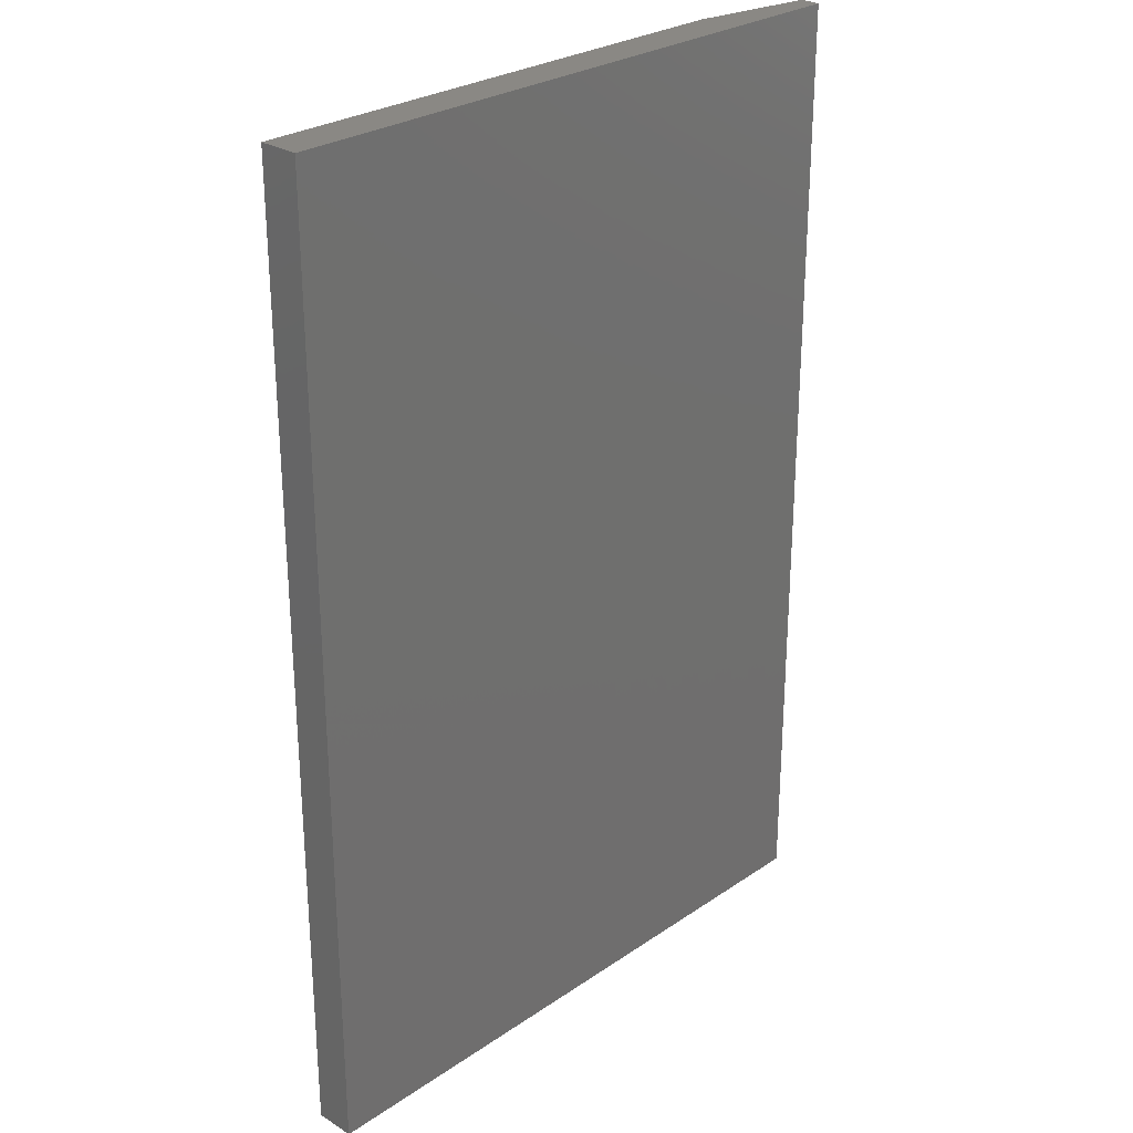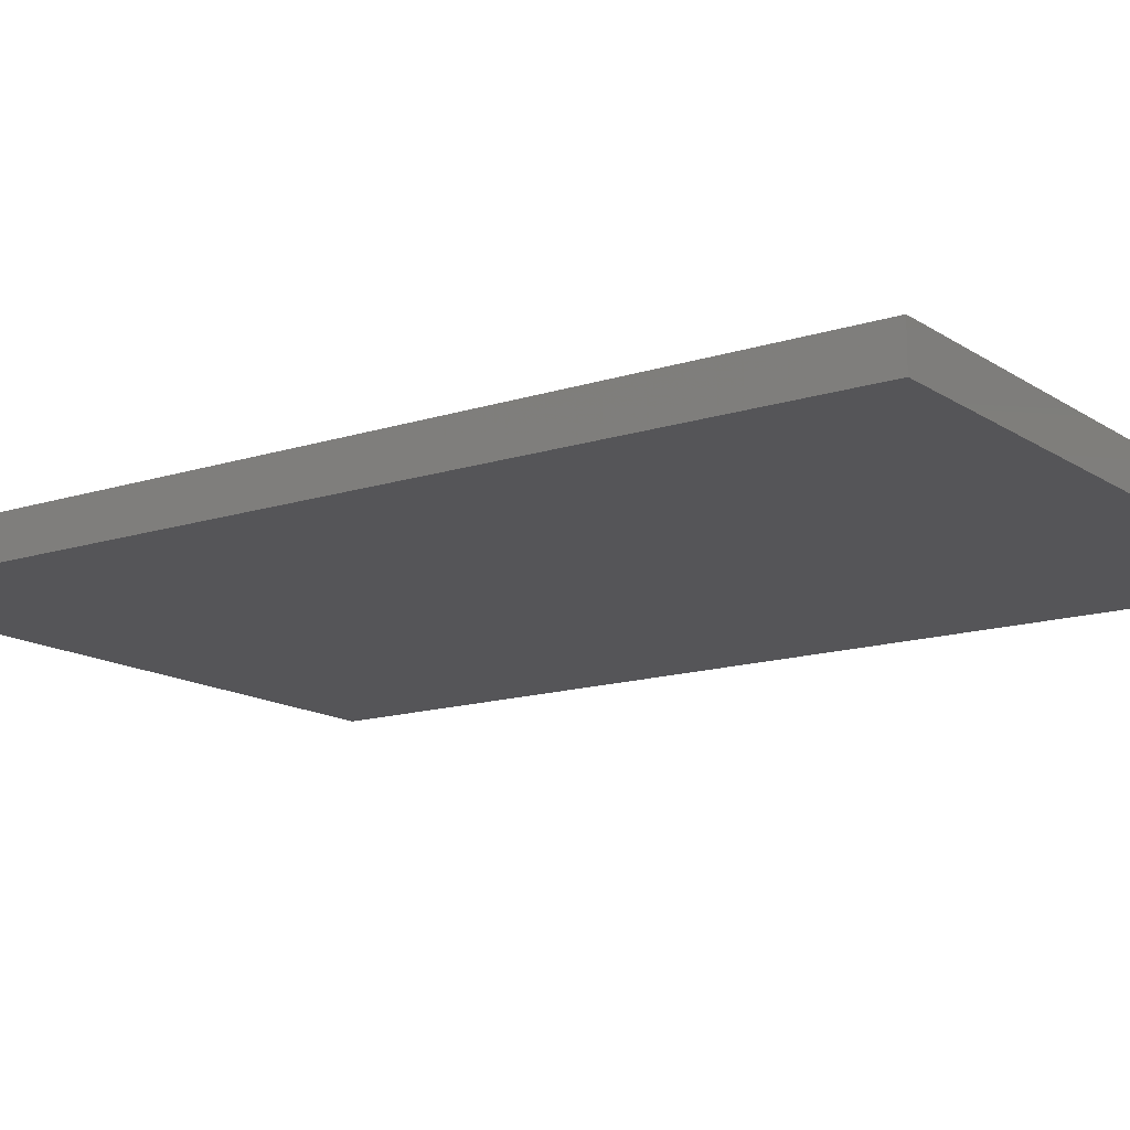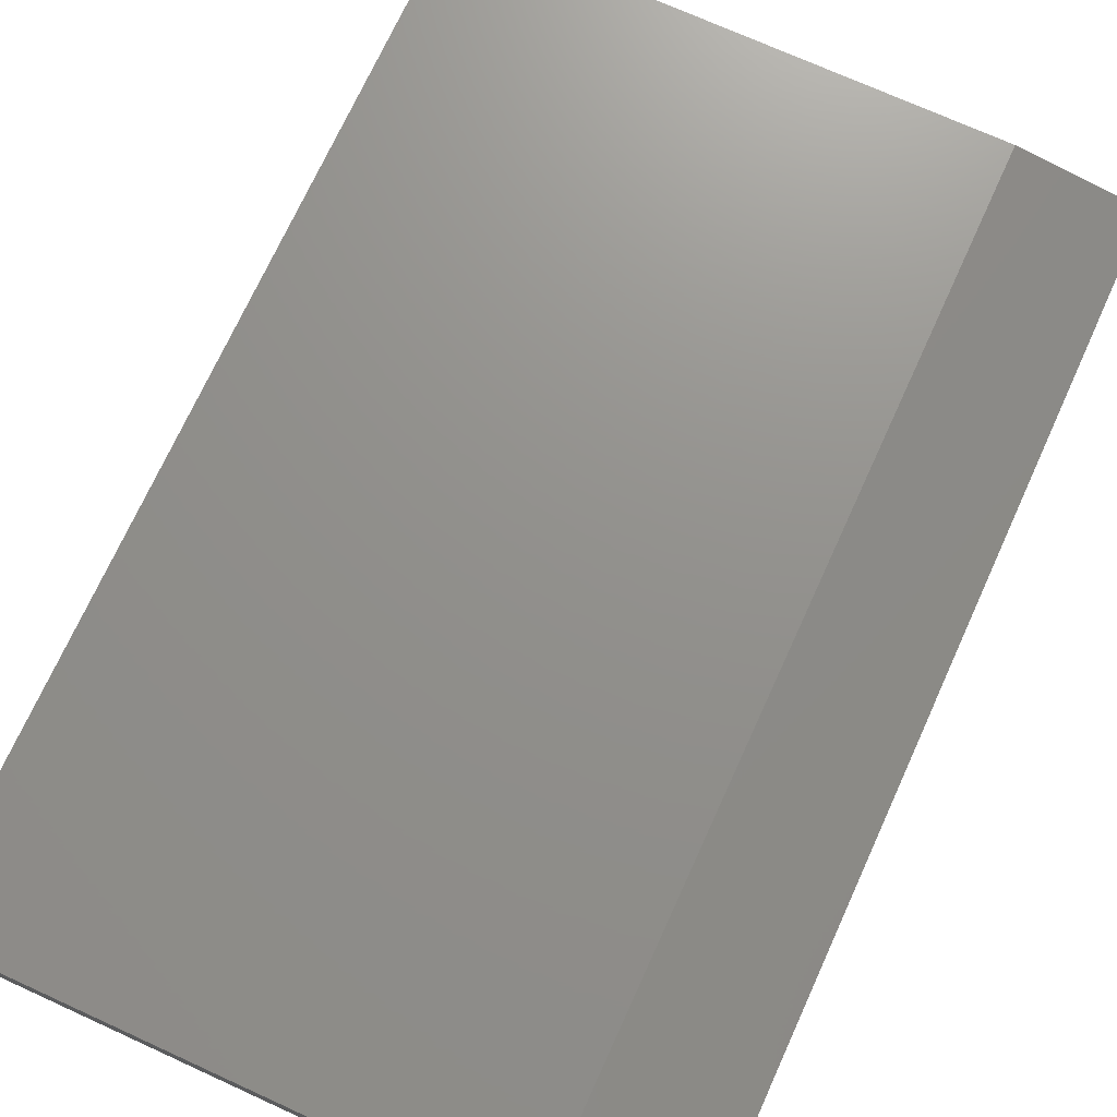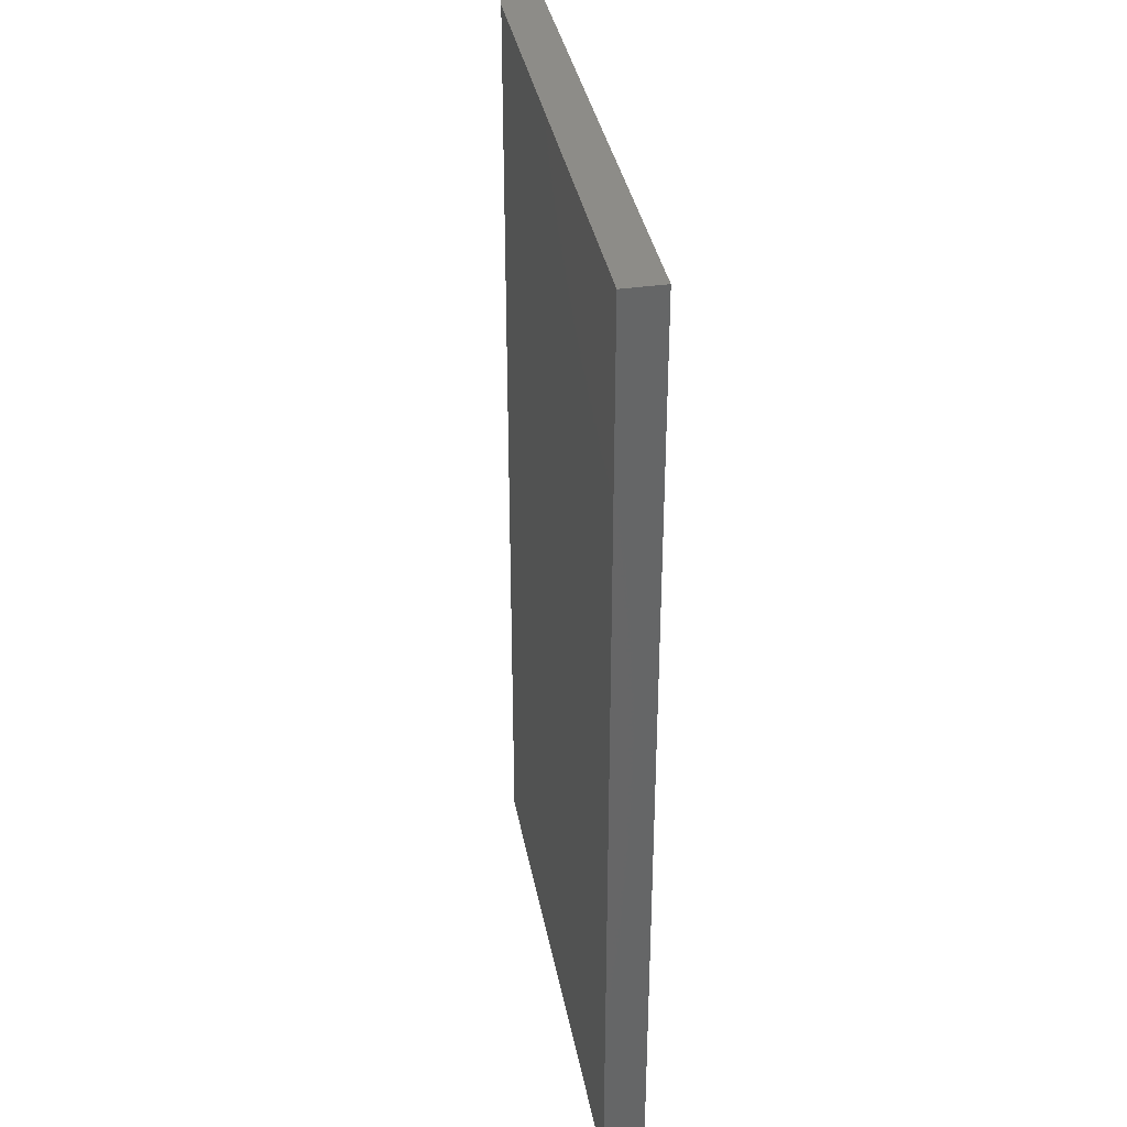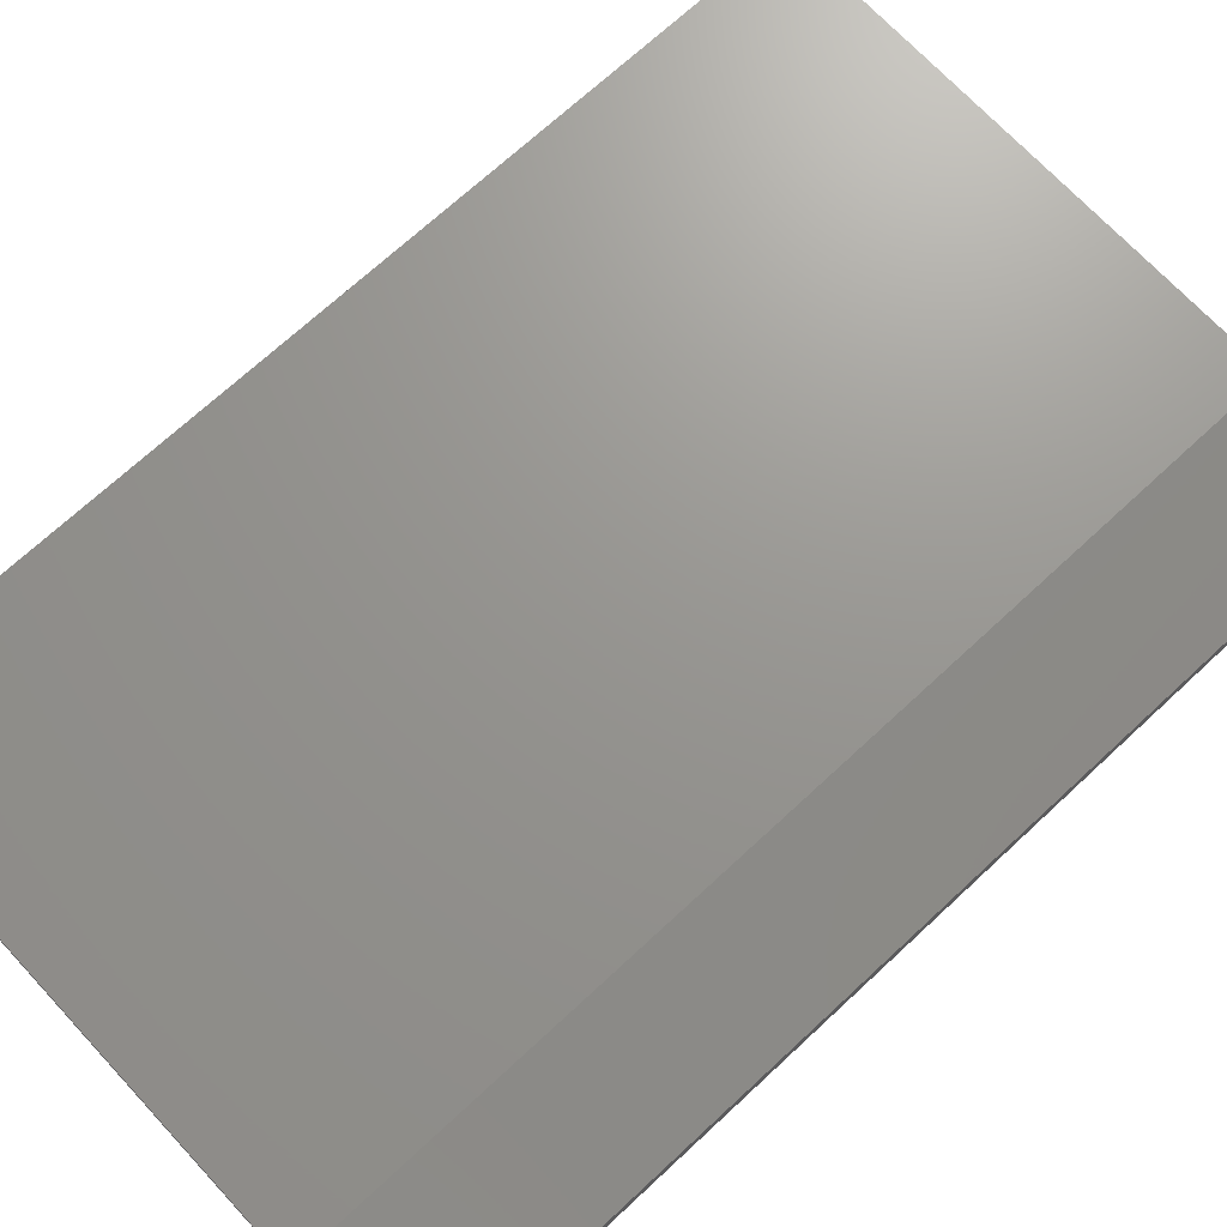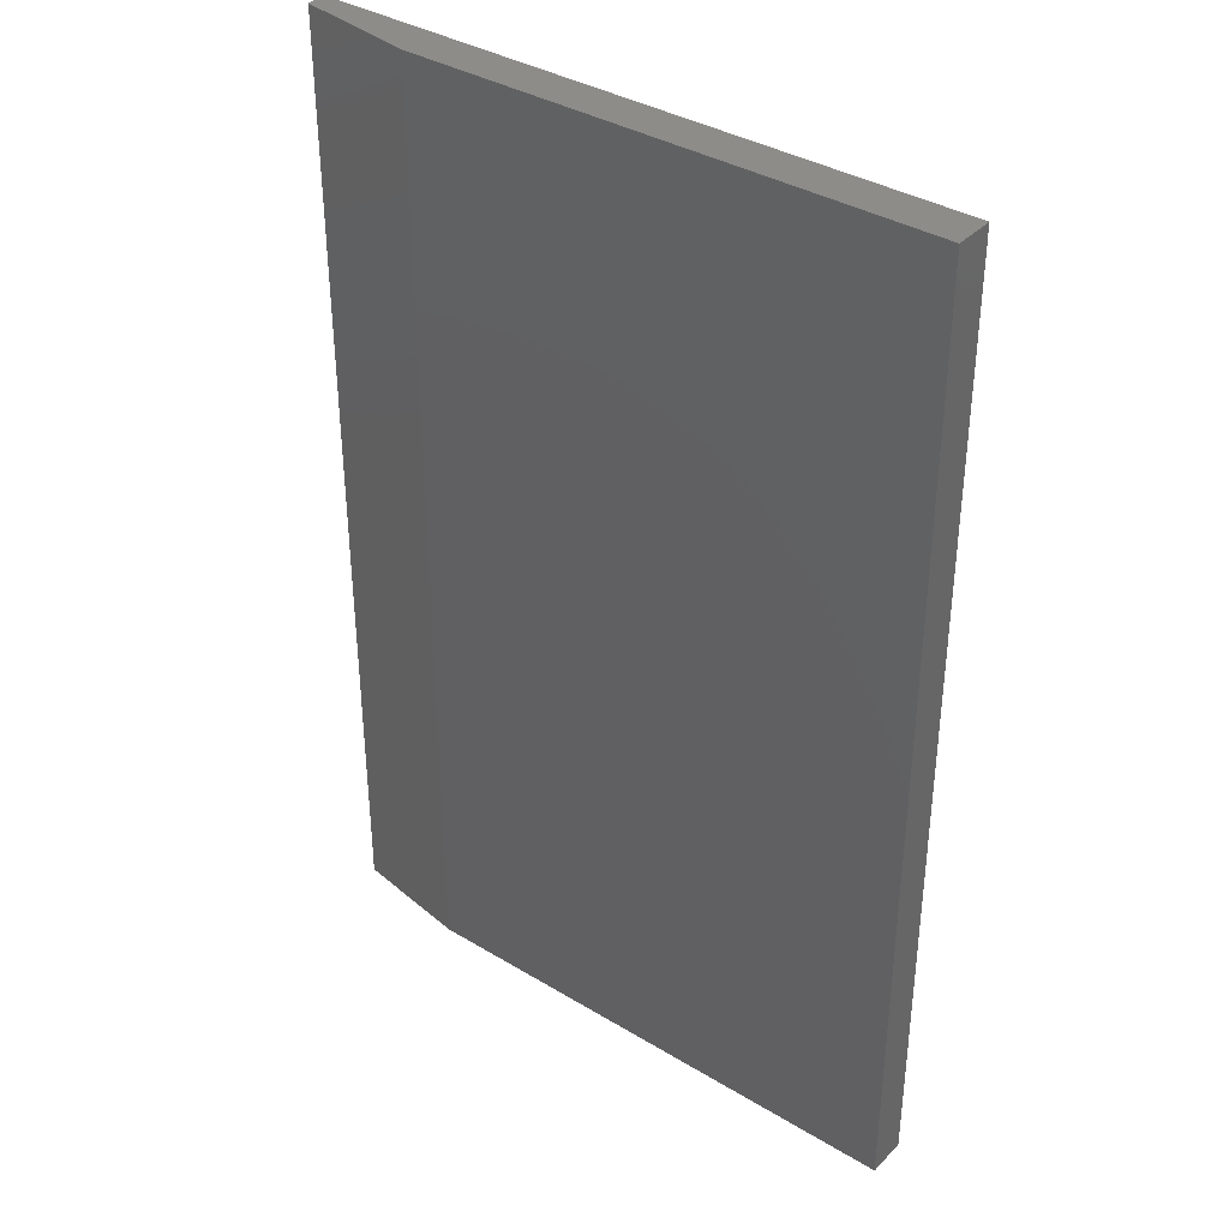
<metadata>
{"format":"stl","ext":"stl","renderer":"f3d","projection":"perspective","resolution":1024,"background":"white","views":[{"elev":27.4,"azim":-46.1,"up":"+Z"},{"elev":-14.3,"azim":-54.6,"up":"+Y"},{"elev":72.1,"azim":24.5,"up":"+Y"},{"elev":36.5,"azim":-100.5,"up":"+Z"},{"elev":70.5,"azim":47.1,"up":"+Y"},{"elev":36.9,"azim":-142.1,"up":"+Z"}]}
</metadata>
<code>
# stl→obj: 10 verts, 16 faces
v -0.25 0.01562 0
v -0.25 0.01562 0.75
v 0.1536 0.01562 -2.471e-17
v 0.1536 0.01562 0.75
v -0.25 -0.01562 0.75
v 0.2474 -0.01562 0.75
v 0.2474 2.761e-17 0.75
v 0.2474 -0.01562 -3.046e-17
v 0.2474 2.761e-17 -3.046e-17
v -0.25 -0.01562 0
f 1 2 3
f 3 2 4
f 2 5 4
f 4 5 6
f 4 6 7
f 8 9 6
f 6 9 7
f 10 1 8
f 8 1 3
f 8 3 9
f 9 3 7
f 7 3 4
f 10 8 5
f 5 8 6
f 5 2 10
f 10 2 1

</code>
